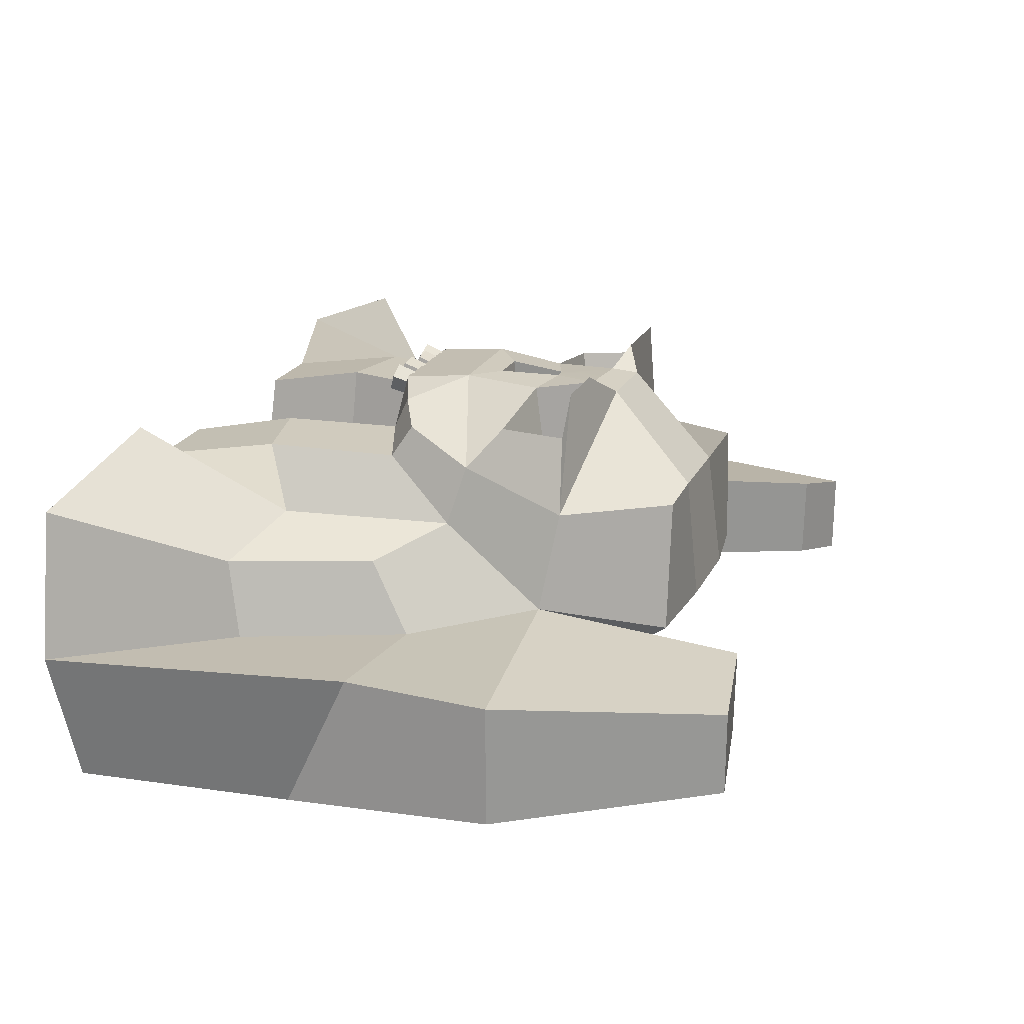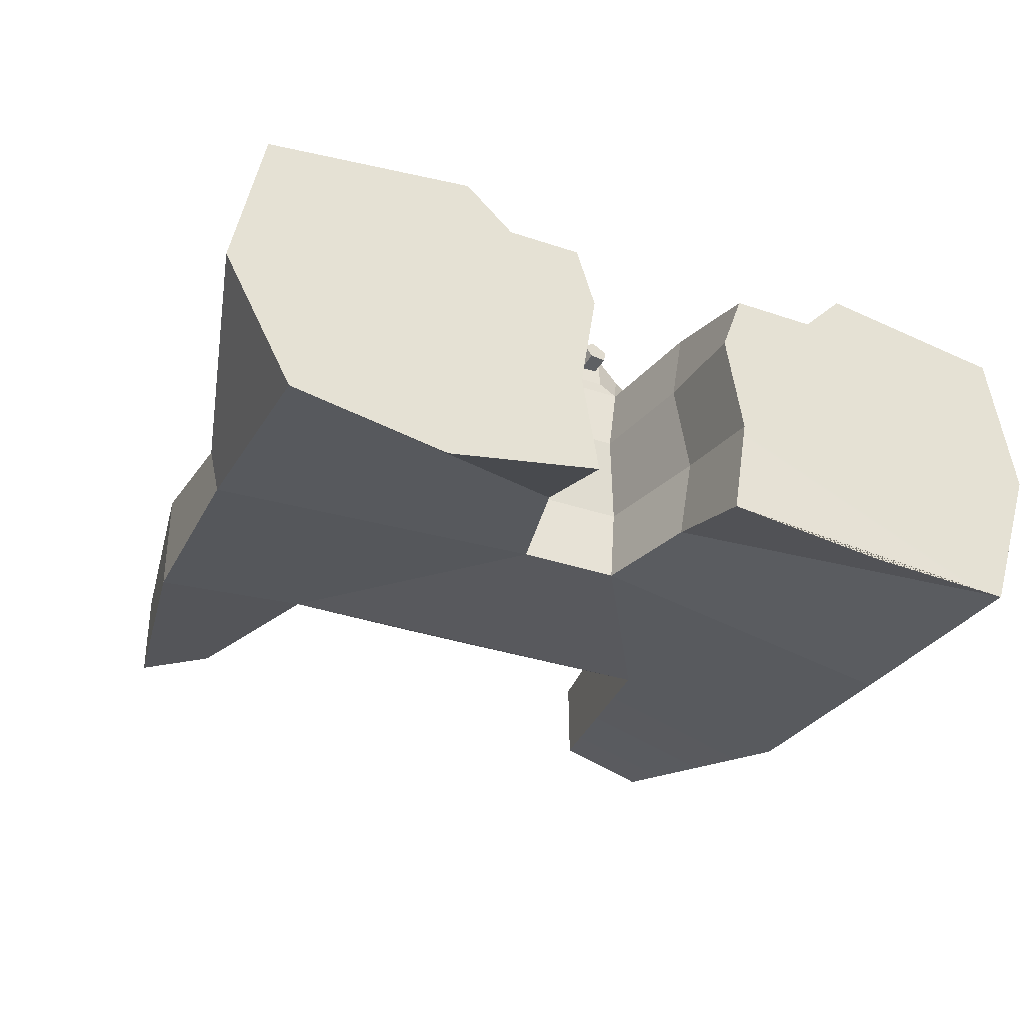
<metadata>
{"format":"obj","ext":"obj","renderer":"f3d","projection":"perspective","resolution":1024,"background":"white","views":[{"elev":21.5,"azim":110.1,"up":"+Z"},{"elev":-33.3,"azim":-25.1,"up":"+Z"}]}
</metadata>
<code>
g cave-skull
v 1.033 2.972 2.242
v 0.6913 2.84 2.436
v 0.683 3.684 2.54
v -0.5636 3.677 2.542
v -0.5788 2.84 2.436
v -0.921 2.972 2.242
v 0.6224 4.589 2.452
v 0.1358 4.724 2.49
v 0.4378 5.285 2.548
v 1.722 5.314 2.215
v 1.604 5.381 2.75
v 2.034 5.395 1.327
v -2.143 5.398 1.289
v -1.587 5.451 2.736
v -1.691 5.351 2.345
v -0.2315 5.344 2.542
v -0.678 5.451 2.744
v -0.3623 5.639 2.48
v 0.5028 5.625 2.482
v 0.8713 5.381 2.753
v 0.4378 5.285 2.548
v -0.5208 2.922 2.131
v -0.5357 2.555 2.226
v -0.3292 2.557 2.231
v -0.3421 2.923 2.135
v -0.2911 2.974 2.298
v -0.2702 2.616 2.42
v -0.4402 2.65 2.532
v -0.4382 3.004 2.395
v -0.5801 2.972 2.292
v -0.6043 2.613 2.412
v -0.5357 2.555 2.226
v -0.5208 2.922 2.131
v -0.3421 2.923 2.135
v -0.3292 2.557 2.231
v -0.2702 2.616 2.42
v -0.2911 2.974 2.298
v -0.4382 3.004 2.395
v -0.4402 2.65 2.532
v -0.6043 2.613 2.412
v -0.5801 2.972 2.292
v -0.3292 2.557 2.231
v -0.5357 2.555 2.226
v -0.6043 2.613 2.412
v -0.2702 2.616 2.42
v -0.4402 2.65 2.532
v 2.084 3.927 1.042
v 1.822 3.08 1.753
v 1.737 3.323 2.136
v 1.902 4.117 1.742
v -0.5636 3.677 2.542
v -0.921 2.972 2.242
v -1.625 3.323 2.136
v -1.816 4.107 1.721
v -0.8454 1.297 0.9211
v -0.8454 0.004431 0.8159
v -1.069 0.004431 1.538
v -1.007 1.321 1.821
v -1.007 1.321 1.821
v -1.069 0.004431 1.538
v -1.957 0.004431 1.534
v -1.939 1.529 1.806
v -0.7729 2.726 1.794
v -0.5448 2.721 1.927
v 0.6574 2.721 1.927
v 0.8854 2.726 1.794
v -0.4477 4.539 2.46
v -0.5636 3.677 2.542
v -1.816 4.107 1.721
v -1.53 4.522 2.286
v 1.722 5.314 2.215
v 2.034 5.395 1.327
v 1.902 4.117 1.742
v 1.63 4.504 2.212
v -1.625 3.323 2.136
v -0.921 2.972 2.242
v -0.7729 2.726 1.794
v -1.708 3.08 1.753
v 1.033 2.972 2.242
v 1.737 3.323 2.136
v 1.822 3.08 1.753
v 0.8854 2.726 1.794
v -1.816 4.107 1.721
v -1.625 3.323 2.136
v -1.708 3.08 1.753
v -2.008 3.927 1.042
v 2.91 3.697 -0.1661
v 3.686 1.785 -0.1661
v 3.531 1.597 0.7602
v 2.799 3.218 0.7081
v 1.154 1.317 -0.1478
v 1.155 0.00443 -0.3936
v 0.9579 0.004431 -1.603
v 0.9579 1.297 -1.213
v 1.822 3.08 1.753
v 2.089 1.529 1.806
v 1.121 1.321 1.821
v 0.8854 2.726 1.794
v 2.089 1.529 1.806
v 2.224 0.00443 1.534
v 1.22 0.00443 1.538
v 1.121 1.321 1.821
v -0.0149 4.715 2.492
v -0.1646 4.003 2.515
v -0.5636 3.677 2.542
v -0.4477 4.539 2.46
v 1.121 1.321 1.821
v 1.22 0.00443 1.538
v 0.9579 0.00443 0.8159
v 0.9579 1.297 0.9211
v 0.8854 2.726 1.794
v 1.121 1.321 1.821
v 0.9579 1.297 0.9211
v 0.7325 2.641 0.9094
v 2.084 3.927 1.042
v 2.451 1.876 1.069
v 2.089 1.529 1.806
v 1.822 3.08 1.753
v -0.7729 2.726 1.794
v 0.8854 2.726 1.794
v 0.7325 2.641 0.9094
v -0.62 2.641 0.9094
v -1.042 1.317 -0.1478
v -1.043 0.004431 -0.3936
v -0.8454 0.004431 0.8159
v -0.8454 1.297 0.9211
v -3.27 1.597 0.7602
v -5.051 0.004432 1.726
v -5.415 0.004432 -0.05729
v -3.446 1.785 -0.1661
v 3.686 1.785 -0.1661
v 5.275 0.00443 -0.05729
v 4.97 0.00443 1.726
v 3.531 1.597 0.7602
v 2.084 3.927 1.042
v 2.799 3.218 0.7081
v 3.531 1.597 0.7602
v 2.451 1.876 1.069
v 1.722 5.314 2.215
v 1.449 5.202 1.731
v 0.4777 5.202 1.757
v 0.4378 5.285 2.548
v 1.63 4.504 2.212
v 1.433 4.714 1.73
v 1.449 5.202 1.731
v 1.722 5.314 2.215
v -0.2315 5.344 2.542
v -0.2763 5.258 1.751
v -1.434 5.258 1.719
v -1.691 5.351 2.345
v 0.6224 4.589 2.452
v 0.7106 4.714 1.76
v 1.433 4.714 1.73
v 1.63 4.504 2.212
v -1.691 5.351 2.345
v -1.434 5.258 1.719
v -1.388 4.658 1.729
v -1.53 4.522 2.286
v 0.4378 5.285 2.548
v 0.4777 5.202 1.757
v 0.7106 4.714 1.76
v 0.6224 4.589 2.452
v -1.53 4.522 2.286
v -1.388 4.658 1.729
v -0.5291 4.658 1.767
v -0.4477 4.539 2.46
v -0.4477 4.539 2.46
v -0.5291 4.658 1.767
v -0.2763 5.258 1.751
v -0.2315 5.344 2.542
v -0.1646 4.003 2.515
v -0.1007 4.065 1.931
v 0.2132 4.065 1.931
v 0.2771 4.003 2.515
v -0.0149 4.715 2.492
v 0.01024 4.59 1.899
v -0.1007 4.065 1.931
v -0.1646 4.003 2.515
v 0.1358 4.724 2.49
v 0.1076 4.59 1.899
v 0.01024 4.59 1.899
v -0.0149 4.715 2.492
v 0.2771 4.003 2.515
v 0.2132 4.065 1.931
v 0.1076 4.59 1.899
v 0.1358 4.724 2.49
v 2.302 5.224 0.156
v 2.084 3.927 1.042
v 1.902 4.117 1.742
v 2.034 5.395 1.327
v 2.451 1.876 1.069
v 2.719 0.00443 2.053
v 2.224 0.00443 1.534
v 2.089 1.529 1.806
v -1.939 1.529 1.806
v -1.957 0.004431 1.534
v -2.53 0.004431 2.053
v -2.251 1.876 1.069
v -2.251 1.876 1.069
v -3.27 1.597 0.7602
v -2.87 3.218 0.7081
v -2.008 3.927 1.042
v 2.451 1.876 1.069
v 3.531 1.597 0.7602
v 4.97 0.00443 1.726
v 2.719 0.00443 2.053
v 1.734 6.704 -0.1101
v 2.302 5.224 0.156
v 2.034 5.395 1.327
v 1.559 6.698 1.467
v 0.5704 6.622 1.39
v -0.458 6.622 1.389
v -0.5257 6.798 -0.06623
v 0.638 6.798 -0.06613
v 1.559 6.698 1.467
v 0.5704 6.622 1.39
v 0.638 6.798 -0.06613
v 1.734 6.704 -0.1101
v -0.458 6.622 1.389
v -1.373 6.636 1.432
v -1.534 6.648 -0.09316
v -0.5257 6.798 -0.06623
v 2.302 5.224 0.156
v 2.91 3.697 -0.1661
v 2.799 3.218 0.7081
v 2.084 3.927 1.042
v -2.008 3.927 1.042
v -2.87 3.218 0.7081
v -2.981 3.697 -0.1661
v -2.617 5.224 0.1553
v -1.587 5.451 2.736
v -2.143 5.398 1.289
v -0.3623 5.639 2.48
v -0.678 5.451 2.744
v 0.4378 5.285 2.548
v 0.8713 5.381 2.753
v 1.604 5.381 2.75
v 1.722 5.314 2.215
v -1.691 5.351 2.345
v -1.587 5.451 2.736
v -0.678 5.451 2.744
v -0.2315 5.344 2.542
v 1.902 4.117 1.742
v 1.737 3.323 2.136
v 1.033 2.972 2.242
v 0.683 3.684 2.54
v -0.921 2.972 2.242
v -0.5788 2.84 2.436
v -0.5448 2.721 1.927
v -0.7729 2.726 1.794
v 0.1358 4.724 2.49
v 0.6224 4.589 2.452
v 0.683 3.684 2.54
v 0.2771 4.003 2.515
v 1.63 4.504 2.212
v 1.902 4.117 1.742
v 0.683 3.684 2.54
v 0.6224 4.589 2.452
v 0.8854 2.726 1.794
v 0.6574 2.721 1.927
v 0.6913 2.84 2.436
v 1.033 2.972 2.242
v -0.5788 2.84 2.436
v 0.6913 2.84 2.436
v 0.6574 2.721 1.927
v -0.5448 2.721 1.927
v 0.2771 4.003 2.515
v 0.683 3.684 2.54
v -0.5636 3.677 2.542
v -0.1646 4.003 2.515
v 0.683 3.684 2.54
v 0.6913 2.84 2.436
v -0.5788 2.84 2.436
v -0.5636 3.677 2.542
v -2.53 0.004431 2.053
v -5.051 0.004432 1.726
v -3.27 1.597 0.7602
v -2.251 1.876 1.069
v -1.708 3.08 1.753
v -1.939 1.529 1.806
v -2.251 1.876 1.069
v -2.008 3.927 1.042
v -2.87 3.218 0.7081
v -3.27 1.597 0.7602
v -3.446 1.785 -0.1661
v -2.981 3.697 -0.1661
v -0.7073 2.762 -0.1557
v -1.042 1.317 -0.1478
v -0.8454 1.297 0.9211
v -0.62 2.641 0.9094
v -0.7729 2.726 1.794
v -1.007 1.321 1.821
v -1.939 1.529 1.806
v -1.708 3.08 1.753
v -0.62 2.641 0.9094
v -0.8454 1.297 0.9211
v -1.007 1.321 1.821
v -0.7729 2.726 1.794
v 0.5704 6.622 1.39
v 0.5028 5.625 2.482
v -0.3623 5.639 2.48
v -0.458 6.622 1.389
v 1.559 6.698 1.467
v 2.034 5.395 1.327
v 0.5028 5.625 2.482
v 0.5704 6.622 1.39
v -0.458 6.622 1.389
v -0.3623 5.639 2.48
v -2.143 5.398 1.289
v -1.373 6.636 1.432
v -1.53 4.522 2.286
v -1.816 4.107 1.721
v -2.143 5.398 1.289
v -1.691 5.351 2.345
v -0.4477 4.539 2.46
v -0.2315 5.344 2.542
v -0.0149 4.715 2.492
v 0.1358 4.724 2.49
v 0.4378 5.285 2.548
v 0.5028 5.625 2.482
v 0.4378 5.285 2.548
v -0.2315 5.344 2.542
v -0.3623 5.639 2.48
v -1.373 6.636 1.432
v -2.143 5.398 1.289
v -2.617 5.224 0.1553
v -1.534 6.648 -0.09316
v -2.143 5.398 1.289
v -1.816 4.107 1.721
v -2.008 3.927 1.042
v -2.617 5.224 0.1553
v 0.8713 5.381 2.753
v 0.5028 5.625 2.482
v 2.034 5.395 1.327
v 1.604 5.381 2.75
v -1.388 4.658 1.729
v -1.434 5.258 1.719
v -0.2763 5.258 1.751
v -0.5291 4.658 1.767
v 0.2132 4.065 1.931
v -0.1007 4.065 1.931
v 0.01024 4.59 1.899
v 0.1076 4.59 1.899
v 1.433 4.714 1.73
v 0.7106 4.714 1.76
v 0.4777 5.202 1.757
v 1.449 5.202 1.731
v 4.589 3.618 -0.05729
v 5.275 0.00443 -0.05729
v 3.686 1.785 -0.1661
v 2.91 3.697 -0.1661
v -2.981 3.697 -0.1661
v -3.446 1.785 -0.1661
v -5.415 0.004432 -0.05729
v -4.374 3.736 -0.05729
v -2.617 5.224 0.1553
v -2.981 3.697 -0.1661
v -4.374 3.736 -0.05729
v -4.476 5.06 -0.05729
v 2.302 5.224 0.156
v 4.684 5.419 -0.05729
v 4.589 3.618 -0.05729
v 2.91 3.697 -0.1661
v 2.302 5.214 -1.035
v 2.689 7.833 -0.859
v 2.689 7.849 0.156
v 2.302 5.224 0.156
v -4.476 5.065 -1.259
v -3.979 7.665 -1.084
v -3.979 7.667 -0.05729
v -4.476 5.06 -0.05729
v -4.587 2.503 -1.431
v -4.587 0.004432 -1.603
v -0.8454 1.297 -1.213
v -0.5448 2.577 -1.208
v 2.302 5.214 -1.035
v 0.6574 2.577 -1.208
v 4.684 2.86 -1.724
v 4.684 5.423 -1.552
v 2.689 7.833 -0.859
v 3.867 8.042 -1.059
v -4.476 5.065 -1.259
v -4.587 2.503 -1.431
v -0.5448 2.577 -1.208
v -2.617 5.214 -1.036
v 5.275 0.00443 -0.05729
v 4.589 3.618 -0.05729
v 4.684 2.86 -1.724
v 4.684 0.00443 -1.896
v 4.589 3.618 -0.05729
v 4.684 5.419 -0.05729
v 4.684 5.423 -1.552
v 4.684 2.86 -1.724
v -4.476 5.06 -0.05729
v -4.374 3.736 -0.05729
v -4.587 2.503 -1.431
v -4.476 5.065 -1.259
v -4.374 3.736 -0.05729
v -5.415 0.004432 -0.05729
v -4.587 0.004432 -1.603
v -4.587 2.503 -1.431
v 1.734 6.704 -0.1101
v 0.638 6.798 -0.06613
v 2.302 5.214 -1.035
v 2.302 5.224 0.156
v -0.5257 6.798 -0.06623
v -1.534 6.648 -0.09316
v -2.617 5.224 0.1553
v -2.617 5.214 -1.036
v 0.638 6.798 -0.06613
v -0.5257 6.798 -0.06623
v -2.617 5.214 -1.036
v 2.302 5.214 -1.035
v -3.979 7.667 -0.05729
v -3.979 7.665 -1.084
v -3.175 7.379 -0.8902
v -3.175 7.394 0.1553
v -4.476 5.06 -0.05729
v -3.979 7.667 -0.05729
v -3.175 7.394 0.1553
v -2.617 5.224 0.1553
v -2.617 5.224 0.1553
v -3.175 7.394 0.1553
v -3.175 7.379 -0.8902
v -2.617 5.214 -1.036
v -2.617 5.214 -1.036
v -3.175 7.379 -0.8902
v -3.979 7.665 -1.084
v -4.476 5.065 -1.259
v 2.689 7.849 0.156
v 2.689 7.833 -0.859
v 3.867 8.042 -1.059
v 3.867 8.044 -0.05729
v 2.302 5.224 0.156
v 2.689 7.849 0.156
v 3.867 8.044 -0.05729
v 4.684 5.419 -0.05729
v 4.684 5.419 -0.05729
v 3.867 8.044 -0.05729
v 3.867 8.042 -1.059
v 4.684 5.423 -1.552
v -0.1807 2.97 2.092
v -0.1858 2.602 2.183
v -0.005084 2.632 2.279
v -0.02433 2.996 2.175
v -0.05829 3.048 2.342
v -0.04435 2.692 2.472
v -0.2493 2.699 2.497
v -0.2356 3.054 2.363
v -0.3113 3.006 2.209
v -0.3367 2.644 2.318
v -0.1858 2.602 2.183
v -0.1807 2.97 2.092
v -0.02433 2.996 2.175
v -0.005084 2.632 2.279
v -0.04435 2.692 2.472
v -0.05829 3.048 2.342
v -0.2356 3.054 2.363
v -0.2493 2.699 2.497
v -0.3367 2.644 2.318
v -0.3113 3.006 2.209
v -0.005084 2.632 2.279
v -0.1858 2.602 2.183
v -0.3367 2.644 2.318
v -0.04435 2.692 2.472
v -0.2493 2.699 2.497
v 0.2016 2.976 2.09
v 0.1951 2.555 2.188
v 0.3869 2.586 2.29
v 0.3599 3.002 2.174
v 0.3255 3.055 2.343
v 0.3453 2.65 2.495
v 0.1276 2.658 2.521
v 0.146 3.061 2.364
v 0.06945 3.013 2.208
v 0.03484 2.599 2.331
v 0.1951 2.555 2.188
v 0.2016 2.976 2.09
v 0.3599 3.002 2.174
v 0.3869 2.586 2.29
v 0.3453 2.65 2.495
v 0.3255 3.055 2.343
v 0.146 3.061 2.364
v 0.1276 2.658 2.521
v 0.03484 2.599 2.331
v 0.06945 3.013 2.208
v 0.3869 2.586 2.29
v 0.1951 2.555 2.188
v 0.03484 2.599 2.331
v 0.3453 2.65 2.495
v 0.1276 2.658 2.521
v 0.4105 2.912 2.134
v 0.4396 2.546 2.229
v 0.6447 2.57 2.227
v 0.5879 2.933 2.132
v 0.6386 2.989 2.294
v 0.7032 2.635 2.414
v 0.5344 2.651 2.532
v 0.4925 3.003 2.396
v 0.3515 2.955 2.297
v 0.3714 2.596 2.418
v 0.4396 2.546 2.229
v 0.4105 2.912 2.134
v 0.5879 2.933 2.132
v 0.6447 2.57 2.227
v 0.7032 2.635 2.414
v 0.6386 2.989 2.294
v 0.4925 3.003 2.396
v 0.5344 2.651 2.532
v 0.3714 2.596 2.418
v 0.3515 2.955 2.297
v 0.7032 2.635 2.414
v 0.6447 2.57 2.227
v 0.4396 2.546 2.229
v 0.3714 2.596 2.418
v 0.5344 2.651 2.532
v 0.6574 2.577 -1.208
v 2.302 5.214 -1.035
v -2.617 5.214 -1.036
v -0.5448 2.577 -1.208
v -0.8454 1.297 -1.213
v -4.587 0.004432 -1.603
v -2.716 0.004431 -1.938
v -0.8454 0.004431 -1.603
v 0.9579 1.297 0.9211
v 0.9579 0.00443 0.8159
v 1.155 0.00443 -0.3936
v 1.154 1.317 -0.1478
v 0.7325 2.641 0.9094
v 0.9579 1.297 0.9211
v 1.154 1.317 -0.1478
v 0.8198 2.762 -0.1557
v -0.62 2.641 0.9094
v 0.7325 2.641 0.9094
v 0.8198 2.762 -0.1557
v -0.7073 2.762 -0.1557
v -0.7073 2.762 -0.1557
v 0.8198 2.762 -0.1557
v 0.6574 2.577 -1.208
v -0.5448 2.577 -1.208
v 0.8198 2.762 -0.1557
v 1.154 1.317 -0.1478
v 0.9579 1.297 -1.213
v 0.6574 2.577 -1.208
v 0.6574 2.577 -1.208
v 0.9579 1.297 -1.213
v 4.684 0.00443 -1.896
v 4.684 2.86 -1.724
v 0.9579 0.004431 -1.603
v 2.864 -0.03519 -1.853
v 4.684 0.00443 -1.896
v 0.9579 1.297 -1.213
v -0.5448 2.577 -1.208
v -0.8454 1.297 -1.213
v -1.042 1.317 -0.1478
v -0.7073 2.762 -0.1557
v -0.8454 1.297 -1.213
v -0.8454 0.004431 -1.603
v -1.043 0.004431 -0.3936
v -1.042 1.317 -0.1478
v -0.8454 0.004431 0.8159
v -1.957 0.004431 1.534
v -1.069 0.004431 1.538
v -1.043 0.004431 -0.3936
v -4.587 0.004432 -1.603
v -2.716 0.004431 -1.938
v -0.8454 0.004431 -1.603
v -5.415 0.004432 -0.05729
v -2.53 0.004431 2.053
v -5.051 0.004432 1.726
v 4.97 0.00443 1.726
v 2.224 0.00443 1.534
v 2.719 0.00443 2.053
v 5.275 0.00443 -0.05729
v 4.684 0.00443 -1.896
v 1.155 0.00443 -0.3936
v 1.22 0.00443 1.538
v 0.9579 0.00443 0.8159
v 0.9579 0.004431 -1.603
v 2.864 -0.03519 -1.853
f 2 1 3
f 5 4 6
f 8 7 9
f 11 10 12
f 14 13 15
f 17 16 18
f 20 19 21
f 23 22 24
f 24 22 25
f 27 26 28
f 28 26 29
f 31 30 32
f 32 30 33
f 35 34 36
f 36 34 37
f 39 38 40
f 40 38 41
f 43 42 44
f 45 44 42
f 46 44 45
f 48 47 49
f 49 47 50
f 52 51 53
f 53 51 54
f 56 55 57
f 57 55 58
f 60 59 61
f 61 59 62
f 64 63 65
f 65 63 66
f 68 67 69
f 69 67 70
f 72 71 73
f 73 71 74
f 76 75 77
f 77 75 78
f 80 79 81
f 81 79 82
f 84 83 85
f 85 83 86
f 88 87 89
f 89 87 90
f 92 91 93
f 93 91 94
f 96 95 97
f 97 95 98
f 100 99 101
f 101 99 102
f 104 103 105
f 105 103 106
f 108 107 109
f 109 107 110
f 112 111 113
f 113 111 114
f 116 115 117
f 117 115 118
f 120 119 121
f 121 119 122
f 124 123 125
f 125 123 126
f 128 127 129
f 129 127 130
f 132 131 133
f 133 131 134
f 136 135 137
f 137 135 138
f 140 139 141
f 141 139 142
f 144 143 145
f 145 143 146
f 148 147 149
f 149 147 150
f 152 151 153
f 153 151 154
f 156 155 157
f 157 155 158
f 160 159 161
f 161 159 162
f 164 163 165
f 165 163 166
f 168 167 169
f 169 167 170
f 172 171 173
f 173 171 174
f 176 175 177
f 177 175 178
f 180 179 181
f 181 179 182
f 184 183 185
f 185 183 186
f 188 187 189
f 189 187 190
f 192 191 193
f 193 191 194
f 196 195 197
f 197 195 198
f 200 199 201
f 201 199 202
f 204 203 205
f 205 203 206
f 208 207 209
f 209 207 210
f 212 211 213
f 213 211 214
f 216 215 217
f 217 215 218
f 220 219 221
f 221 219 222
f 224 223 225
f 225 223 226
f 228 227 229
f 229 227 230
f 232 231 233
f 233 231 234
f 236 235 237
f 237 235 238
f 240 239 241
f 241 239 242
f 244 243 245
f 245 243 246
f 248 247 249
f 249 247 250
f 252 251 253
f 253 251 254
f 256 255 257
f 257 255 258
f 260 259 261
f 261 259 262
f 264 263 265
f 265 263 266
f 268 267 269
f 269 267 270
f 272 271 273
f 273 271 274
f 276 275 277
f 277 275 278
f 280 279 281
f 281 279 282
f 284 283 285
f 285 283 286
f 288 287 289
f 289 287 290
f 292 291 293
f 293 291 294
f 296 295 297
f 297 295 298
f 300 299 301
f 301 299 302
f 304 303 305
f 305 303 306
f 308 307 309
f 309 307 310
f 312 311 313
f 313 311 314
f 316 315 317
f 317 318 316
f 316 318 319
f 321 320 322
f 322 320 323
f 325 324 326
f 326 324 327
f 329 328 330
f 330 328 331
f 333 332 334
f 334 332 335
f 337 336 338
f 338 336 339
f 341 340 342
f 342 340 343
f 345 344 346
f 346 344 347
f 349 348 350
f 350 348 351
f 353 352 354
f 354 352 355
f 357 356 358
f 358 356 359
f 361 360 362
f 362 360 363
f 365 364 366
f 366 364 367
f 369 368 370
f 370 368 371
f 373 372 374
f 374 372 375
f 377 376 378
f 378 376 379
f 380 379 376
f 381 379 380
f 383 382 384
f 384 382 385
f 387 386 388
f 388 386 389
f 391 390 392
f 392 390 393
f 395 394 396
f 396 394 397
f 399 398 400
f 400 398 401
f 403 402 404
f 404 402 405
f 407 406 408
f 408 406 409
f 411 410 412
f 412 410 413
f 415 414 416
f 416 414 417
f 419 418 420
f 420 418 421
f 423 422 424
f 424 422 425
f 427 426 428
f 428 426 429
f 431 430 432
f 432 430 433
f 435 434 436
f 436 434 437
f 439 438 440
f 440 438 441
f 443 442 444
f 444 442 445
f 447 446 448
f 448 446 449
f 451 450 452
f 452 450 453
f 455 454 456
f 456 454 457
f 459 458 460
f 460 458 461
f 463 462 464
f 465 464 462
f 466 464 465
f 468 467 469
f 469 467 470
f 472 471 473
f 473 471 474
f 476 475 477
f 477 475 478
f 480 479 481
f 481 479 482
f 484 483 485
f 485 483 486
f 488 487 489
f 490 489 487
f 491 489 490
f 493 492 494
f 494 492 495
f 497 496 498
f 498 496 499
f 501 500 502
f 502 500 503
f 505 504 506
f 506 504 507
f 509 508 510
f 510 508 511
f 513 512 514
f 515 514 512
f 516 515 512
f 518 517 519
f 519 517 520
f 522 521 523
f 523 521 524
f 526 525 527
f 527 525 528
f 530 529 531
f 531 529 532
f 534 533 535
f 535 533 536
f 538 537 539
f 539 537 540
f 542 541 543
f 543 541 544
f 546 545 547
f 547 545 548
f 550 549 551
f 551 549 552
f 554 553 555
f 555 553 556
f 558 557 559
f 559 557 560
f 562 561 563
f 564 561 562
f 562 565 564
f 565 566 564
f 564 566 567
f 568 565 562
f 569 568 562
f 570 568 569
f 572 571 573
f 574 571 572
f 572 575 574
f 576 575 572
f 572 577 576
f 576 577 578
f 576 579 575
f 575 579 580

</code>
